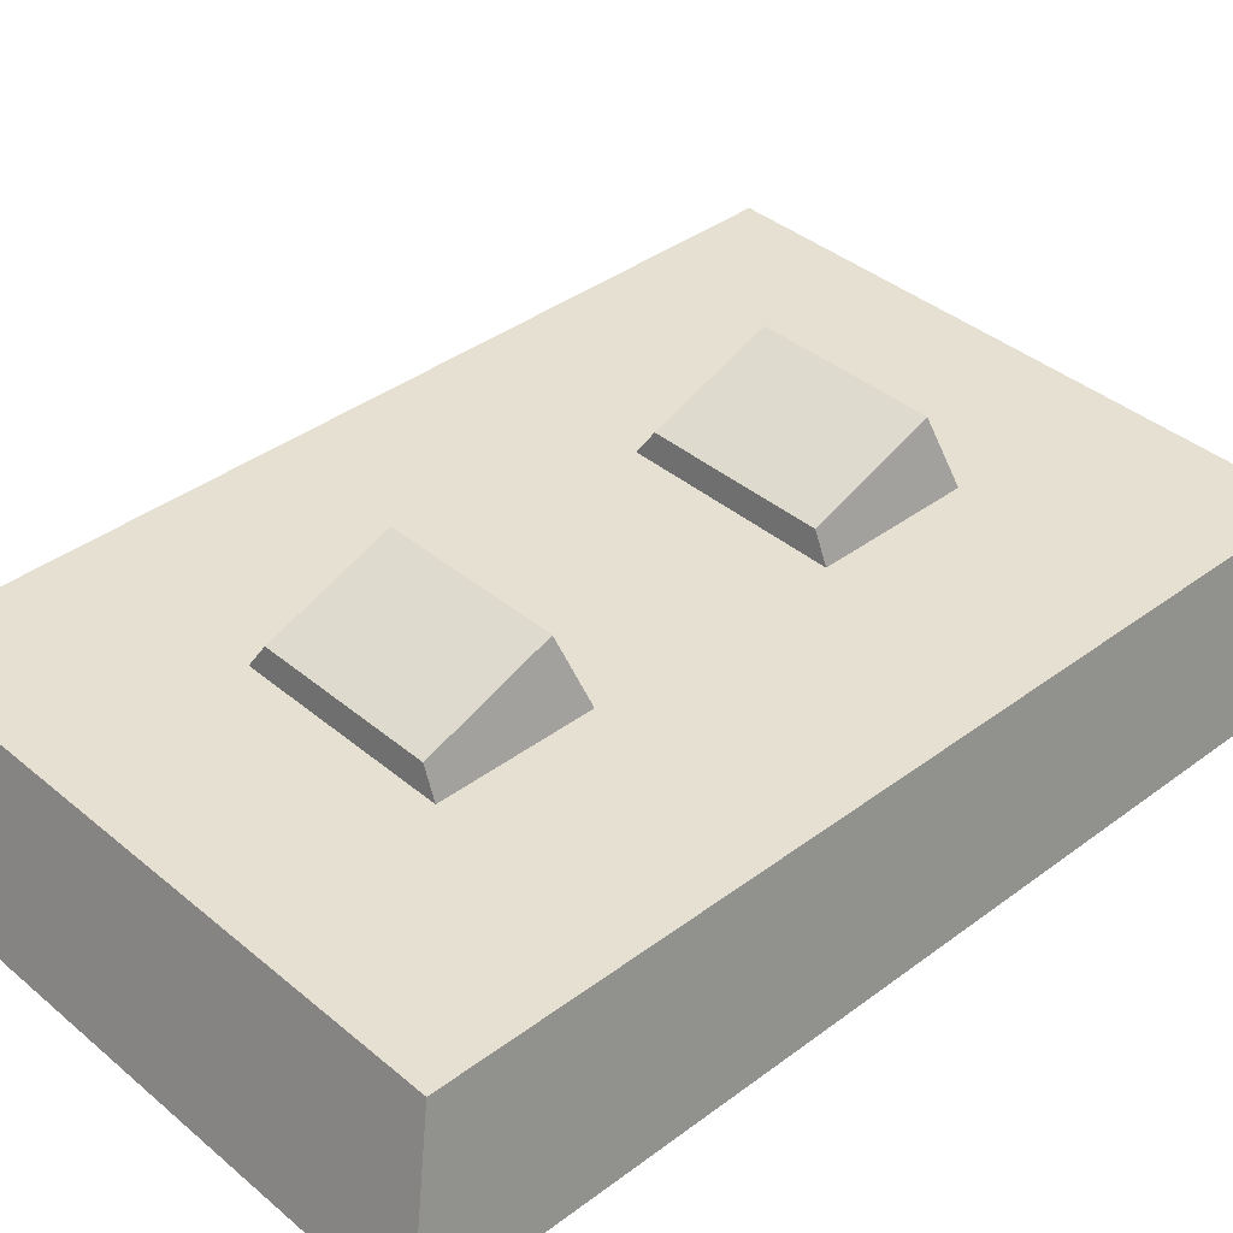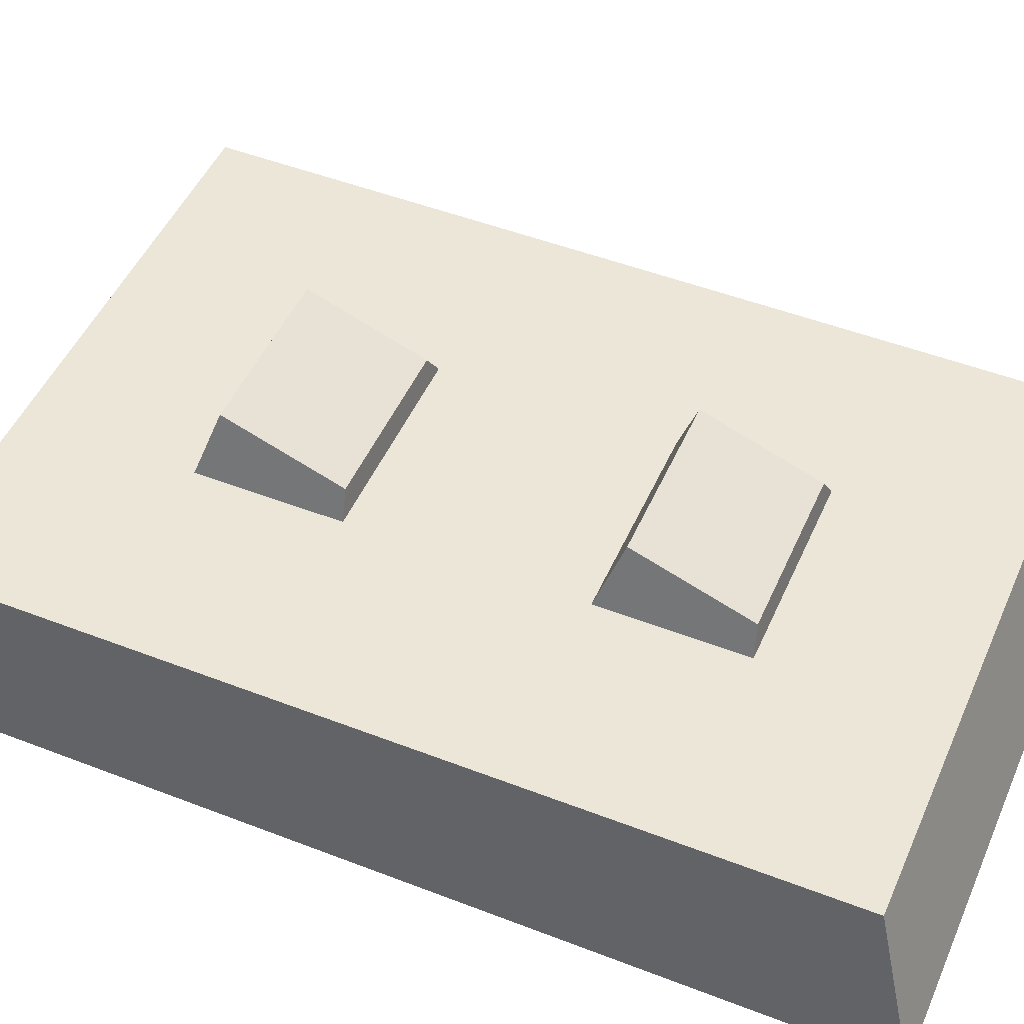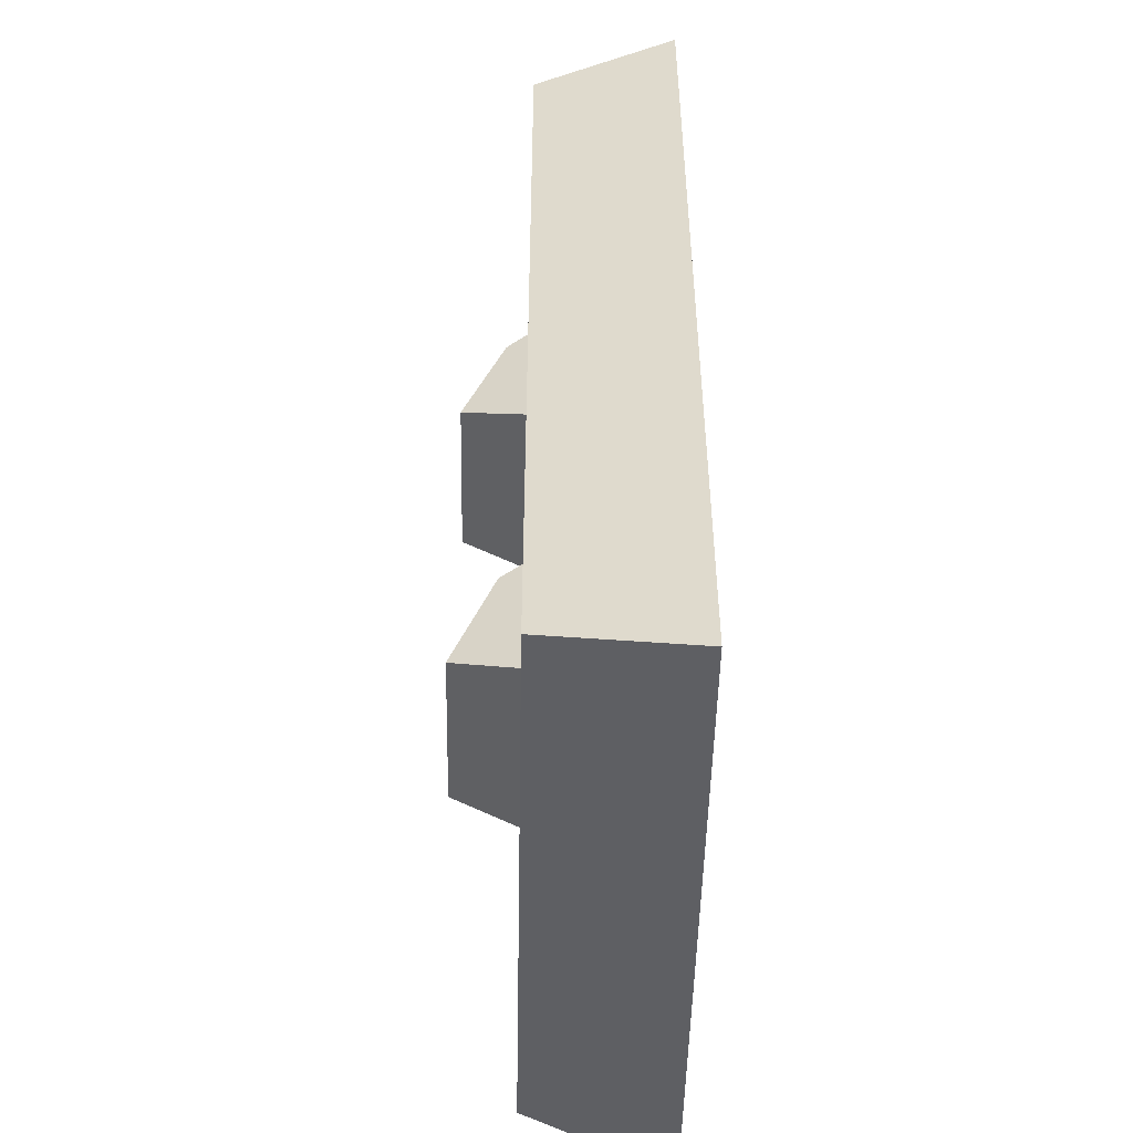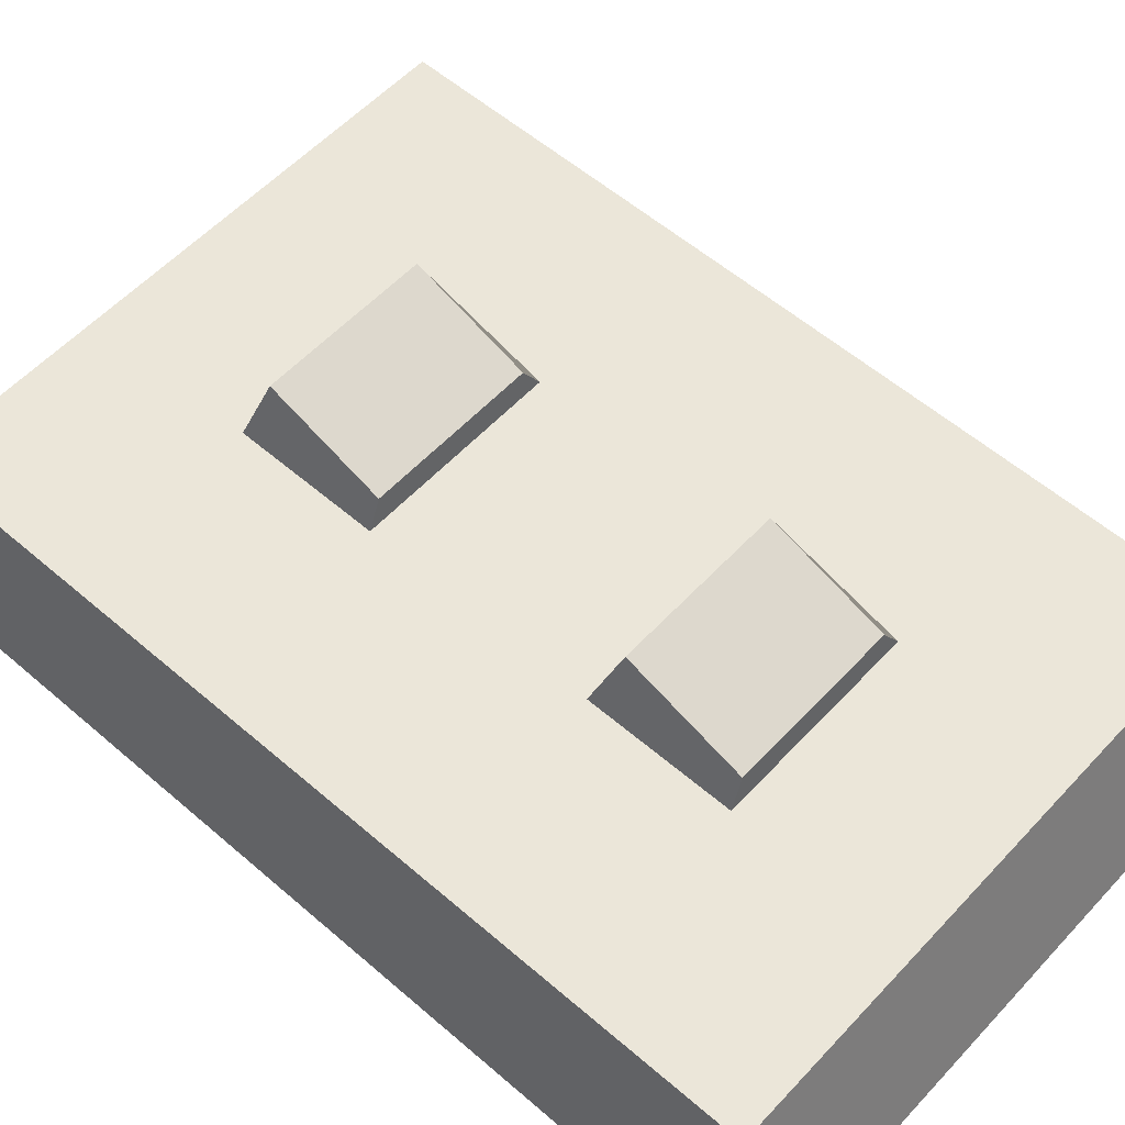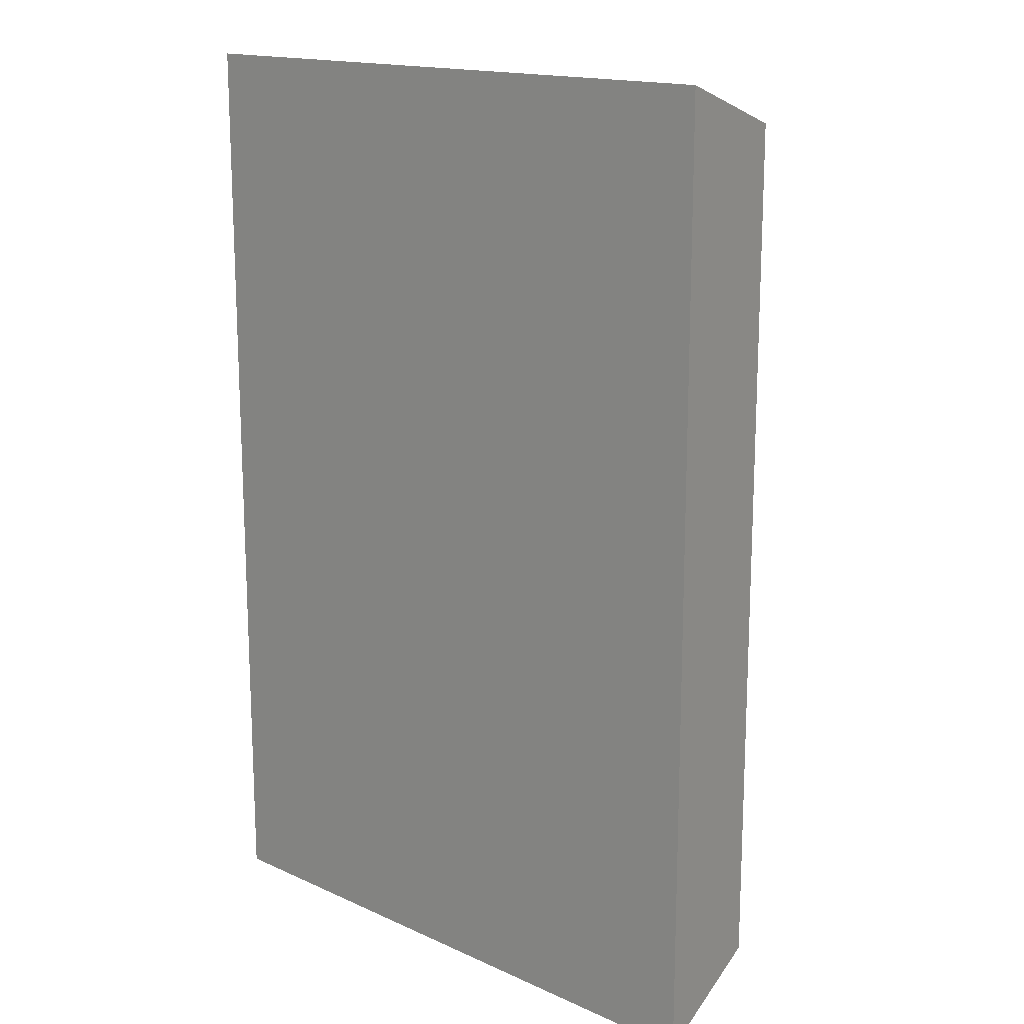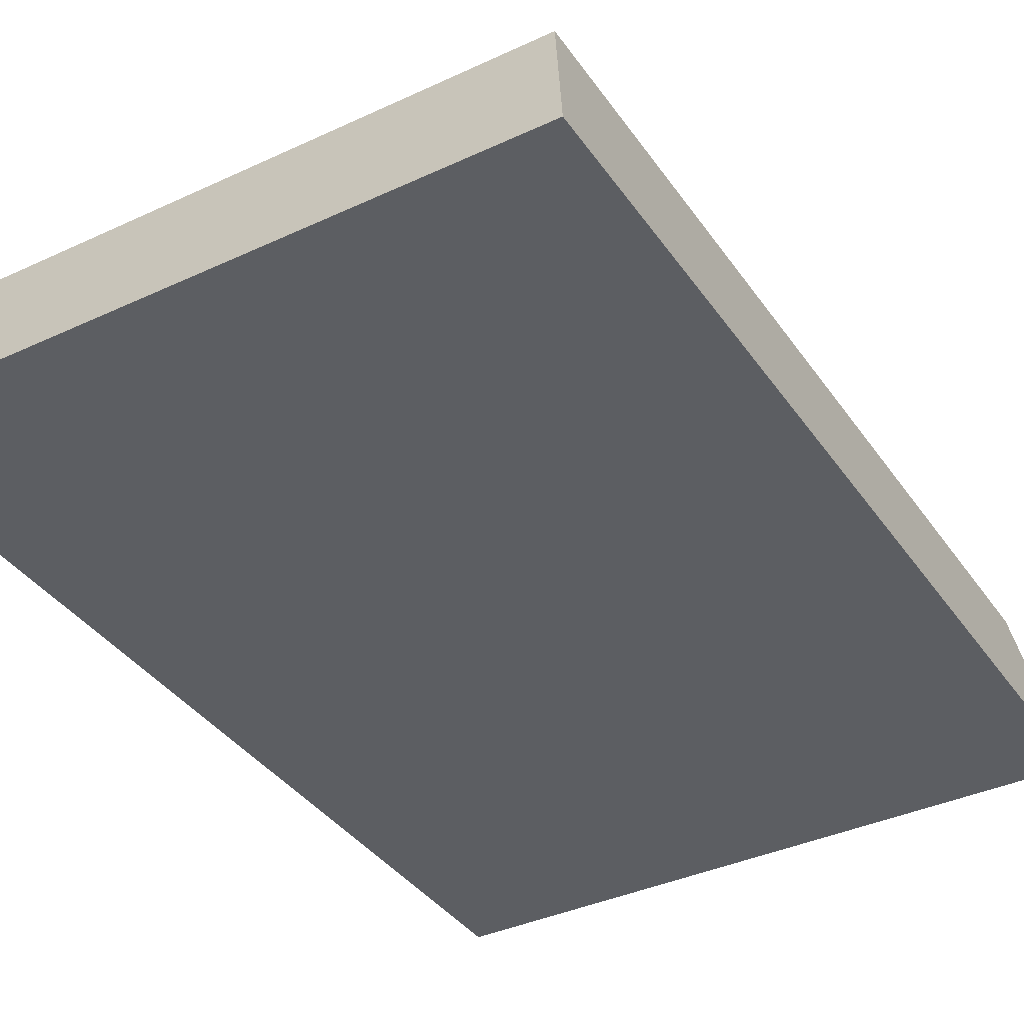
<metadata>
{"format":"obj","ext":"obj","renderer":"f3d","projection":"perspective","resolution":1024,"background":"white","views":[{"elev":38.4,"azim":-133.4,"up":"+Z"},{"elev":48.9,"azim":113.3,"up":"+Z"},{"elev":-50.2,"azim":88.9,"up":"+Y"},{"elev":56.5,"azim":132.1,"up":"+Z"},{"elev":15.9,"azim":-136.8,"up":"+Y"},{"elev":-37.8,"azim":-149.3,"up":"+Z"}]}
</metadata>
<code>
v -6.035 0 0.000122
v -5.46 0.8497 2.75
v -6.035 17.81 0.000122
v -5.46 16.96 2.75
v 6.036 17.81 0.000122
v 5.46 16.96 2.75
v 6.036 0 0.000122
v 5.46 0.8497 2.75
v 1.856 4.092 2.75
v -1.856 4.092 2.75
v 1.856 13.72 2.75
v -1.856 13.72 2.75
v -1.856 6.767 2.75
v 1.856 6.767 2.75
v -1.856 11.05 2.75
v 1.856 11.05 2.75
v -1.561 11.48 4.015
v 1.561 11.48 4.015
v 1.561 13.65 3.203
v -1.561 13.65 3.203
v 1.561 4.528 4.015
v -1.561 4.528 4.015
v 1.561 6.693 3.203
v -1.561 6.693 3.203
f 1 2 4 3
f 3 4 6 5
f 5 6 8 7
f 7 8 2 1
f 17 18 19 20
f 7 1 3 5
f 2 8 9 10
f 8 6 11 16 14 9
f 6 4 12 11
f 4 2 10 13 15 12
f 22 21 23 24
f 14 16 15 13
f 15 16 18 17
f 16 11 19 18
f 11 12 20 19
f 12 15 17 20
f 10 9 21 22
f 9 14 23 21
f 14 13 24 23
f 13 10 22 24

</code>
